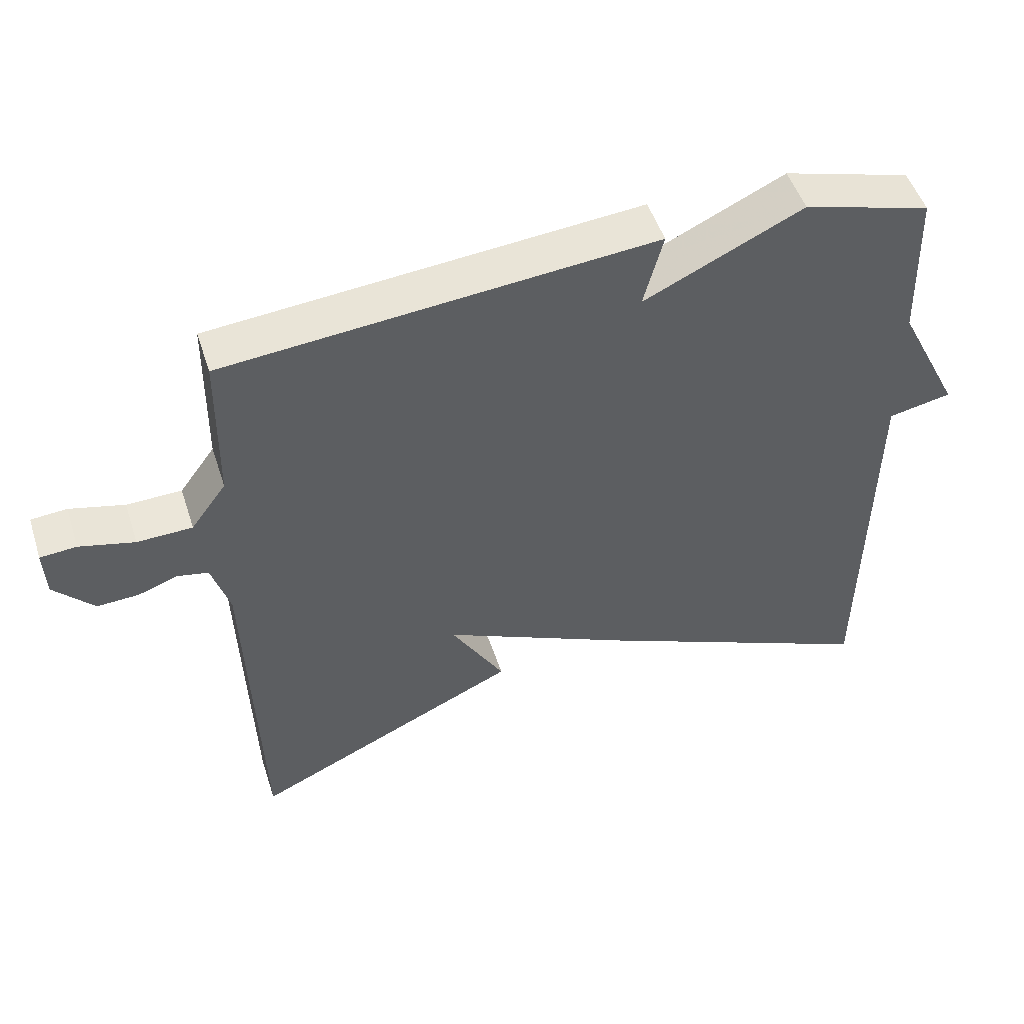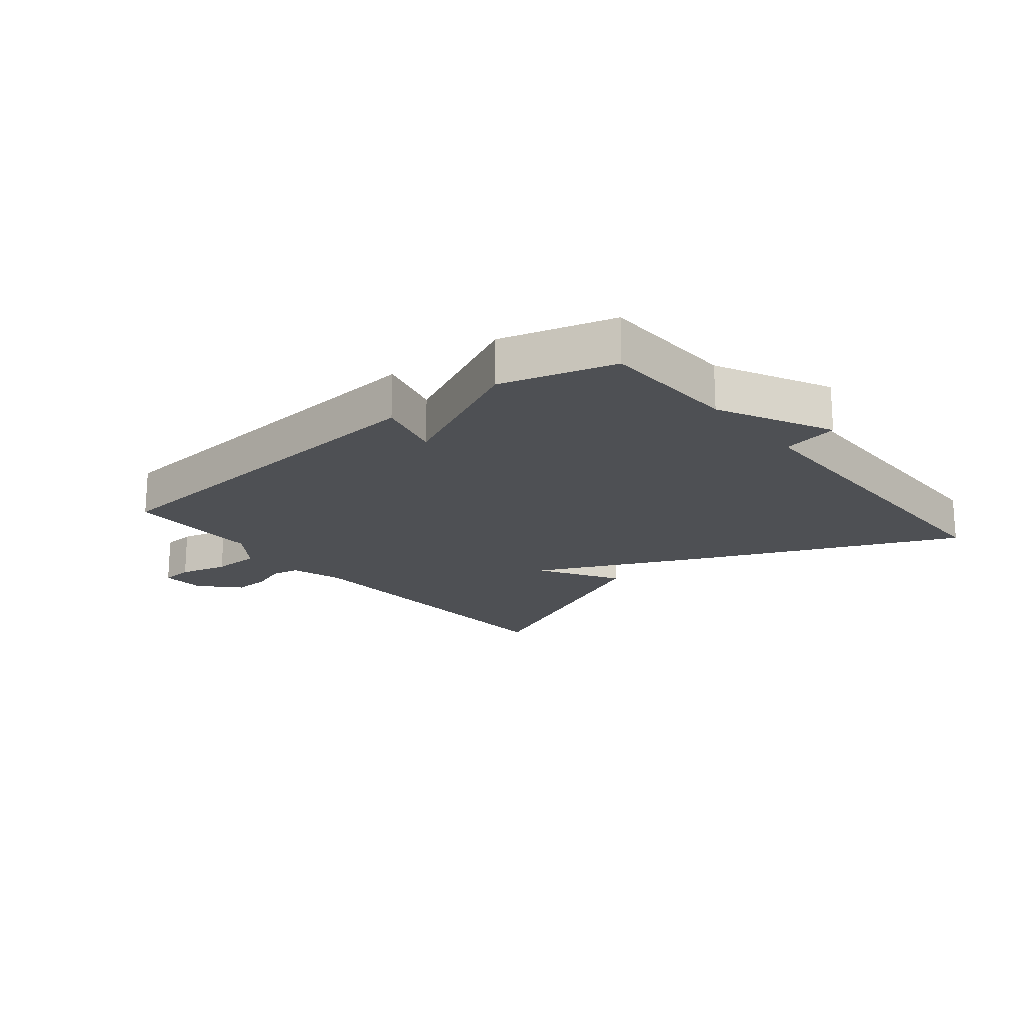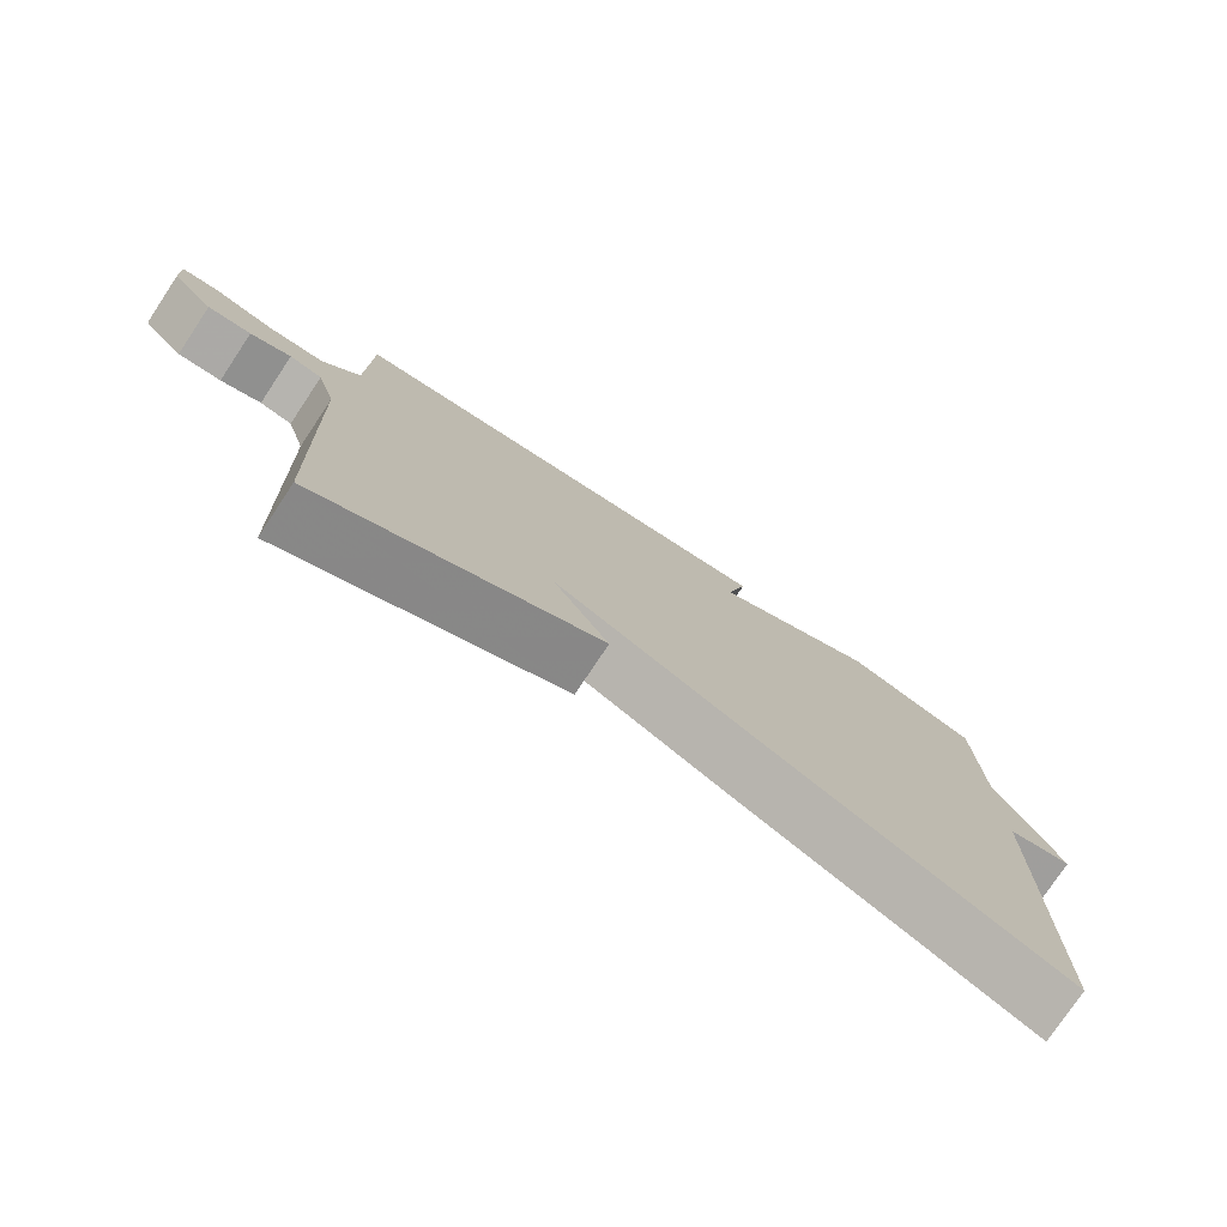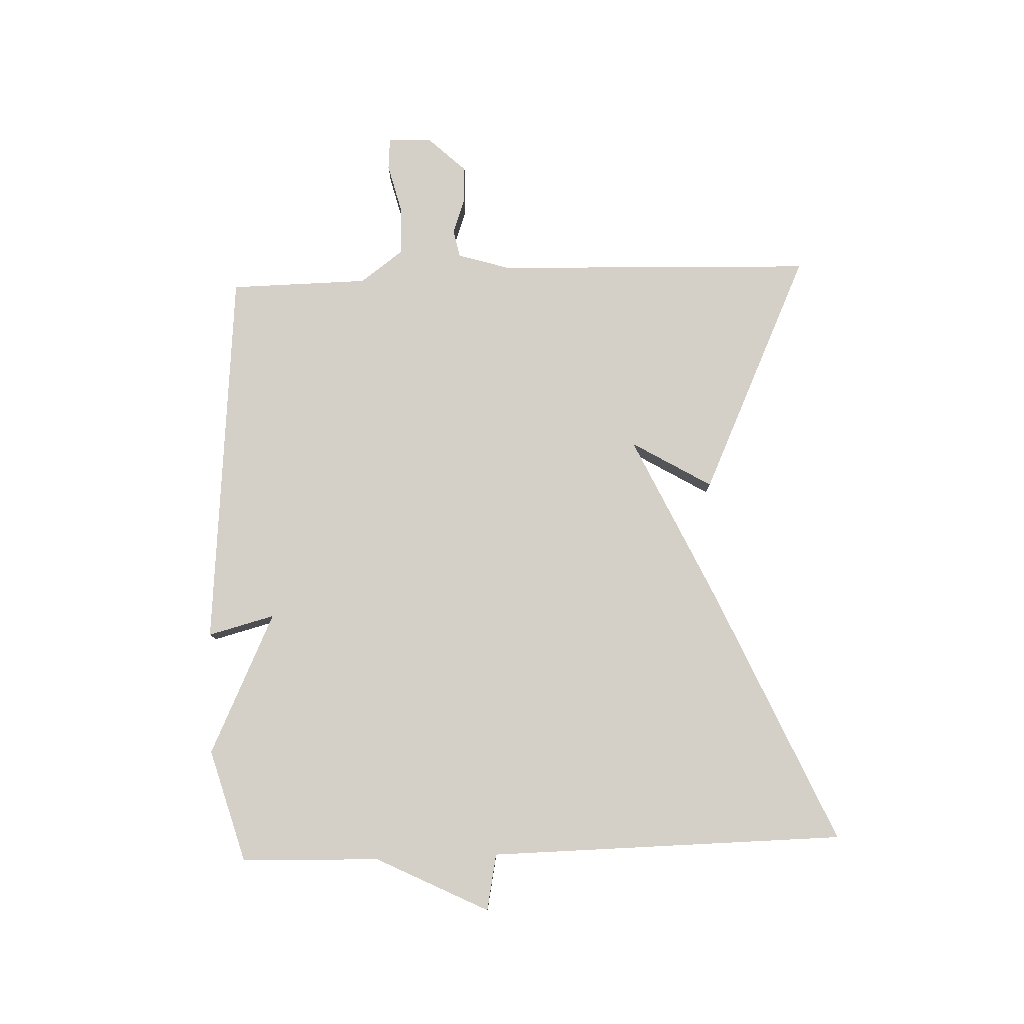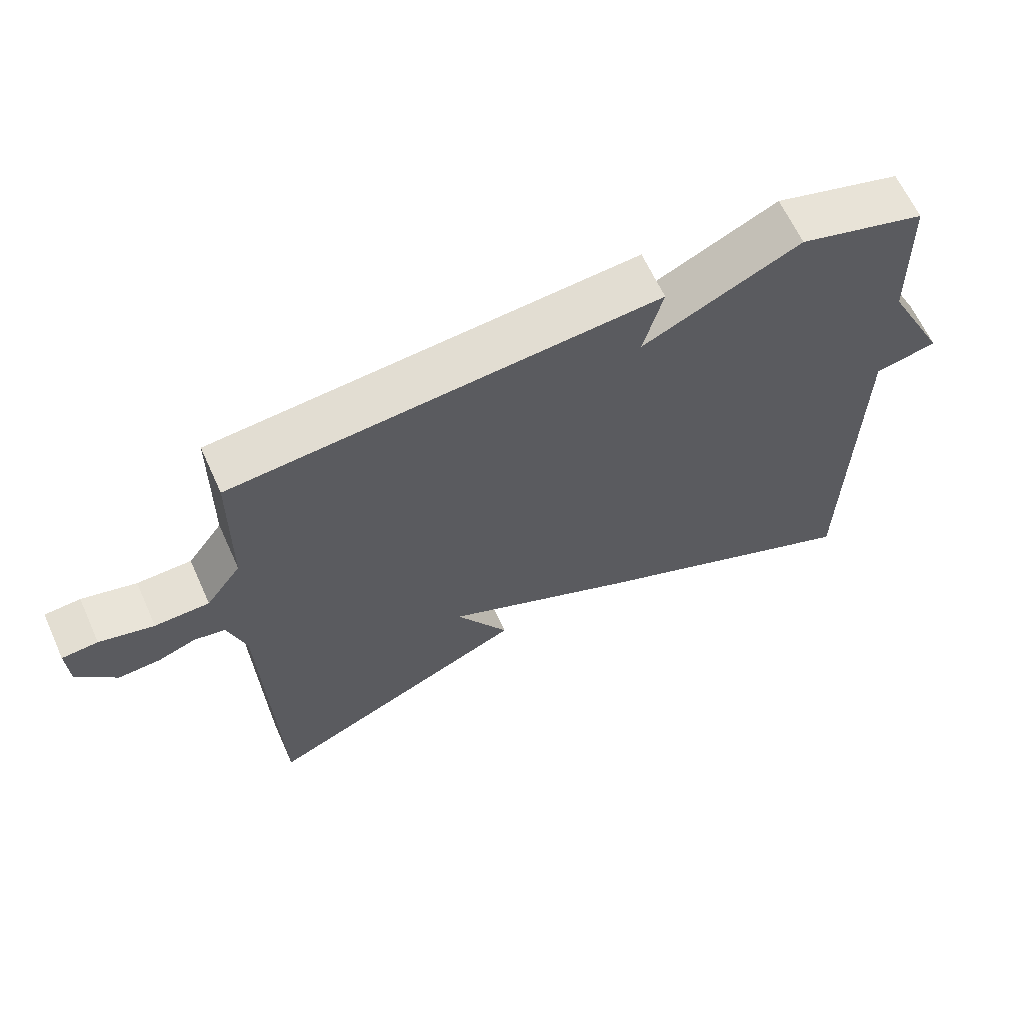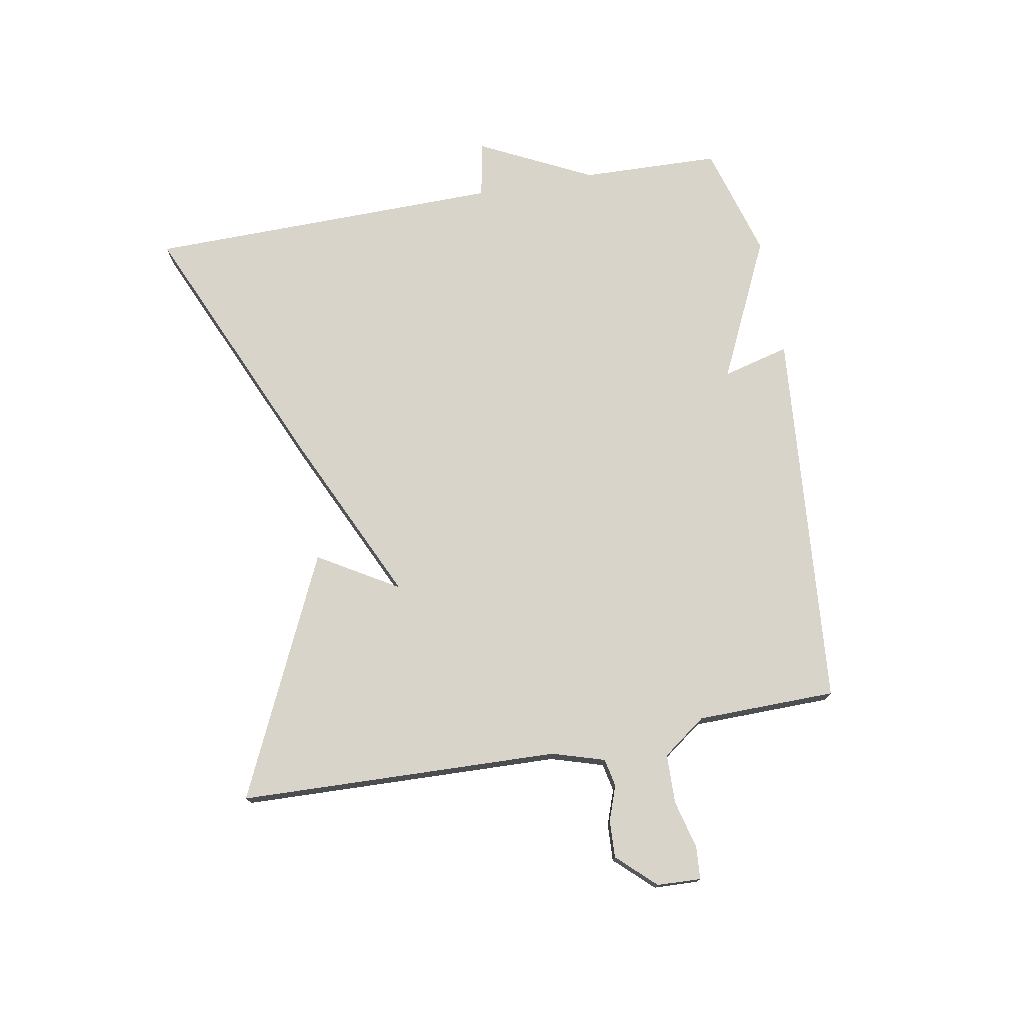
<metadata>
{"format":"obj","ext":"obj","renderer":"f3d","projection":"perspective","resolution":1024,"background":"white","views":[{"elev":50.2,"azim":-17.8,"up":"+Z"},{"elev":-18.9,"azim":39.3,"up":"+Y"},{"elev":-77.0,"azim":-33.6,"up":"+Z"},{"elev":80.0,"azim":87.8,"up":"+Y"},{"elev":64.0,"azim":-24.4,"up":"+Z"},{"elev":75.3,"azim":-100.2,"up":"+Y"}]}
</metadata>
<code>
v 0.5 0.07 -0.5
v 0.088 0.07 -0.319
v -0.189 0.07 -0.19
v -0.112 0.07 -0.319
v -0.5 0.07 -0.5
v -0.517 0.07 0.017
v -0.543 0.07 0.102
v -0.588 0.07 0.111
v -0.644 0.07 0.091
v -0.704 0.07 0.088
v -0.761 0.07 0.149
v -0.764 0.07 0.22
v -0.712 0.07 0.224
v -0.633 0.07 0.204
v -0.554 0.07 0.206
v -0.503 0.07 0.276
v -0.5 0.07 0.5
v 0.117 0.07 0.553
v 0.089 0.07 0.445
v 0.317 0.07 0.553
v 0.5 0.07 0.5
v 0.507 0.07 0.276
v 0.598 0.07 0.094
v 0.507 0.07 0.076
v 0.5 0 -0.5
v 0.088 0 -0.319
v -0.189 0 -0.19
v -0.112 0 -0.319
v -0.5 0 -0.5
v -0.517 0 0.017
v -0.543 0 0.102
v -0.588 0 0.111
v -0.644 0 0.091
v -0.704 0 0.088
v -0.761 0 0.149
v -0.764 0 0.22
v -0.712 0 0.224
v -0.633 0 0.204
v -0.554 0 0.206
v -0.503 0 0.276
v -0.5 0 0.5
v 0.117 0 0.553
v 0.089 0 0.445
v 0.317 0 0.553
v 0.5 0 0.5
v 0.507 0 0.276
v 0.598 0 0.094
v 0.507 0 0.076
f 22 23 24
f 1 2 3
f 24 1 3
f 22 24 3
f 21 22 3
f 20 21 3
f 19 20 3
f 18 19 3
f 17 18 3
f 16 17 3
f 15 16 3 4
f 14 15 4
f 12 13 14
f 11 12 14
f 10 11 14
f 9 10 14
f 8 9 14
f 7 8 14
f 7 14 4
f 6 7 4
f 4 5 6
f 48 47 46
f 27 26 25
f 27 25 48
f 27 48 46
f 27 46 45
f 27 45 44
f 27 44 43
f 27 43 42
f 27 42 41
f 27 41 40
f 28 27 40 39
f 28 39 38
f 38 37 36
f 38 36 35
f 38 35 34
f 38 34 33
f 38 33 32
f 38 32 31
f 28 38 31
f 28 31 30
f 30 29 28
f 1 25 26 2
f 2 26 27 3
f 3 27 28 4
f 4 28 29 5
f 5 29 30 6
f 6 30 31 7
f 7 31 32 8
f 8 32 33 9
f 9 33 34 10
f 10 34 35 11
f 11 35 36 12
f 12 36 37 13
f 13 37 38 14
f 14 38 39 15
f 15 39 40 16
f 16 40 41 17
f 17 41 42 18
f 18 42 43 19
f 19 43 44 20
f 20 44 45 21
f 21 45 46 22
f 22 46 47 23
f 23 47 48 24
f 24 48 25 1

</code>
